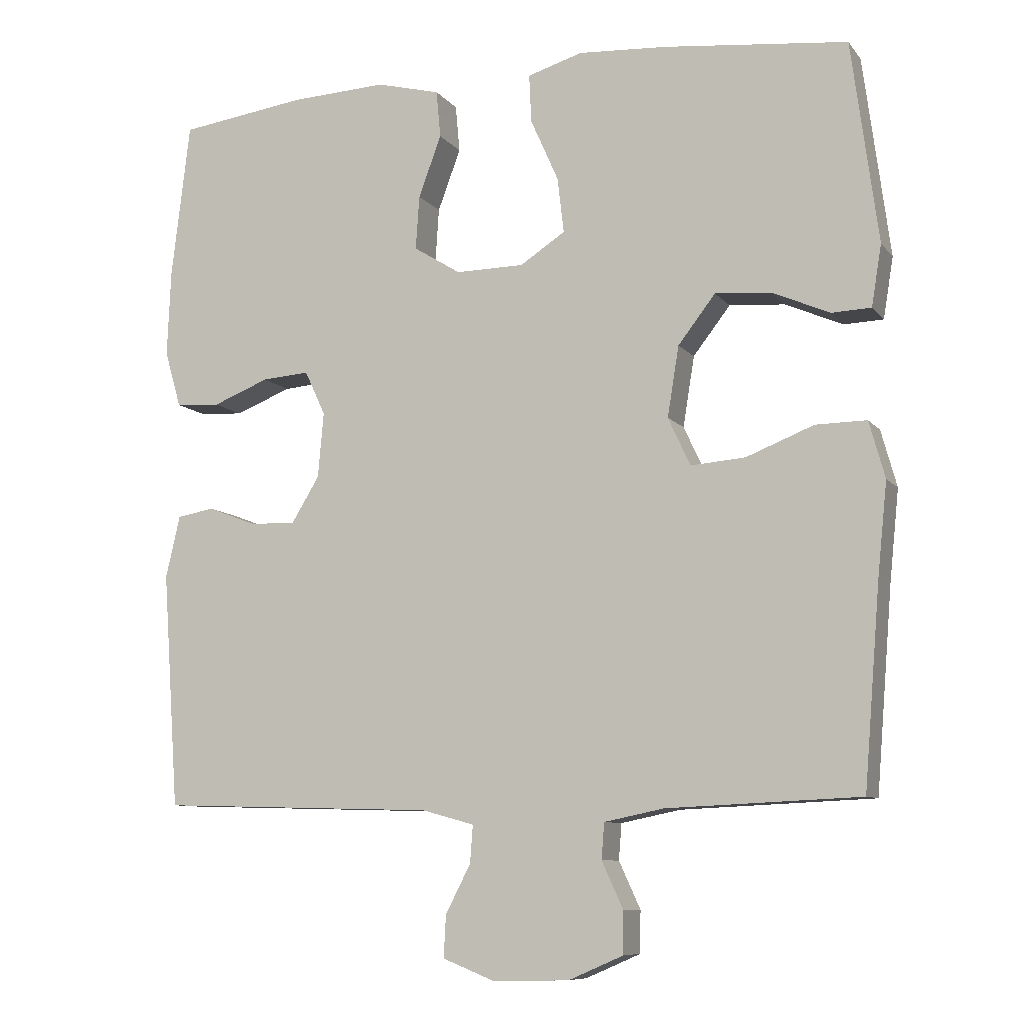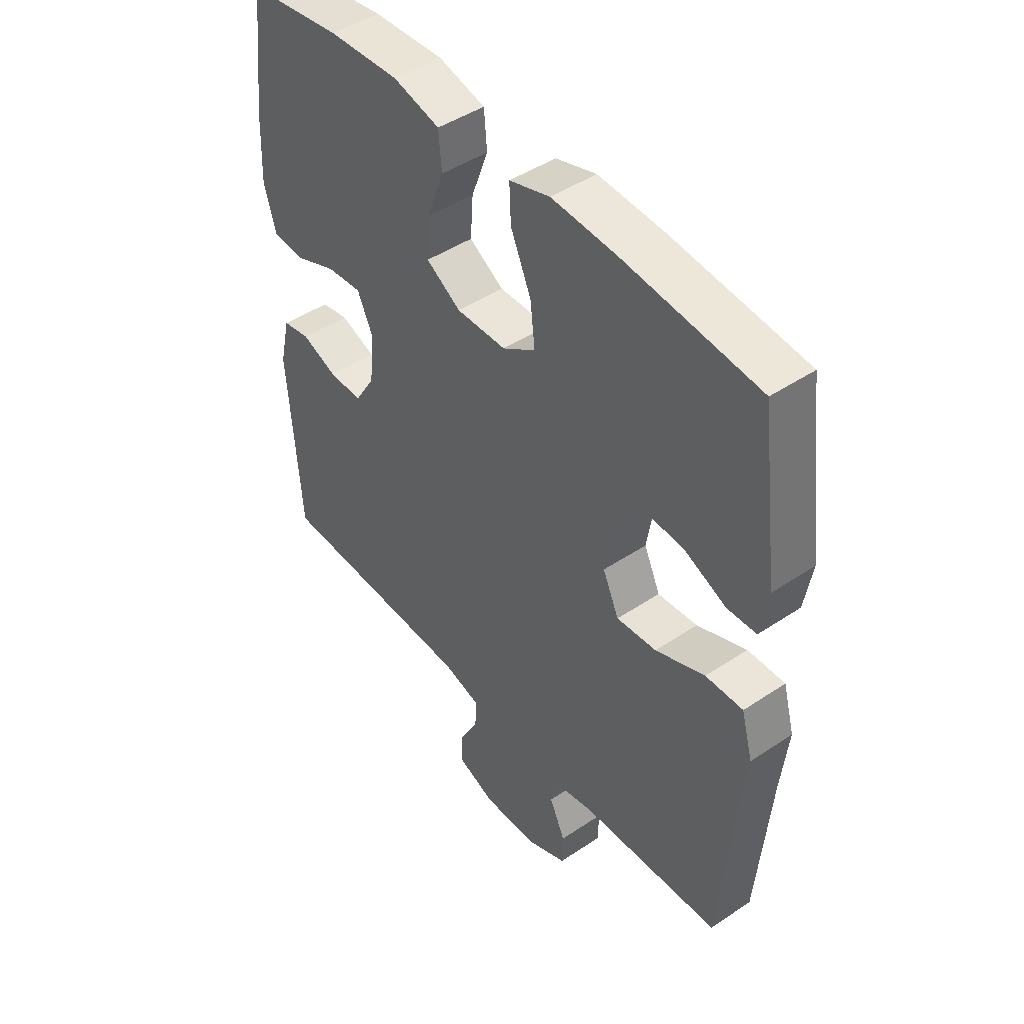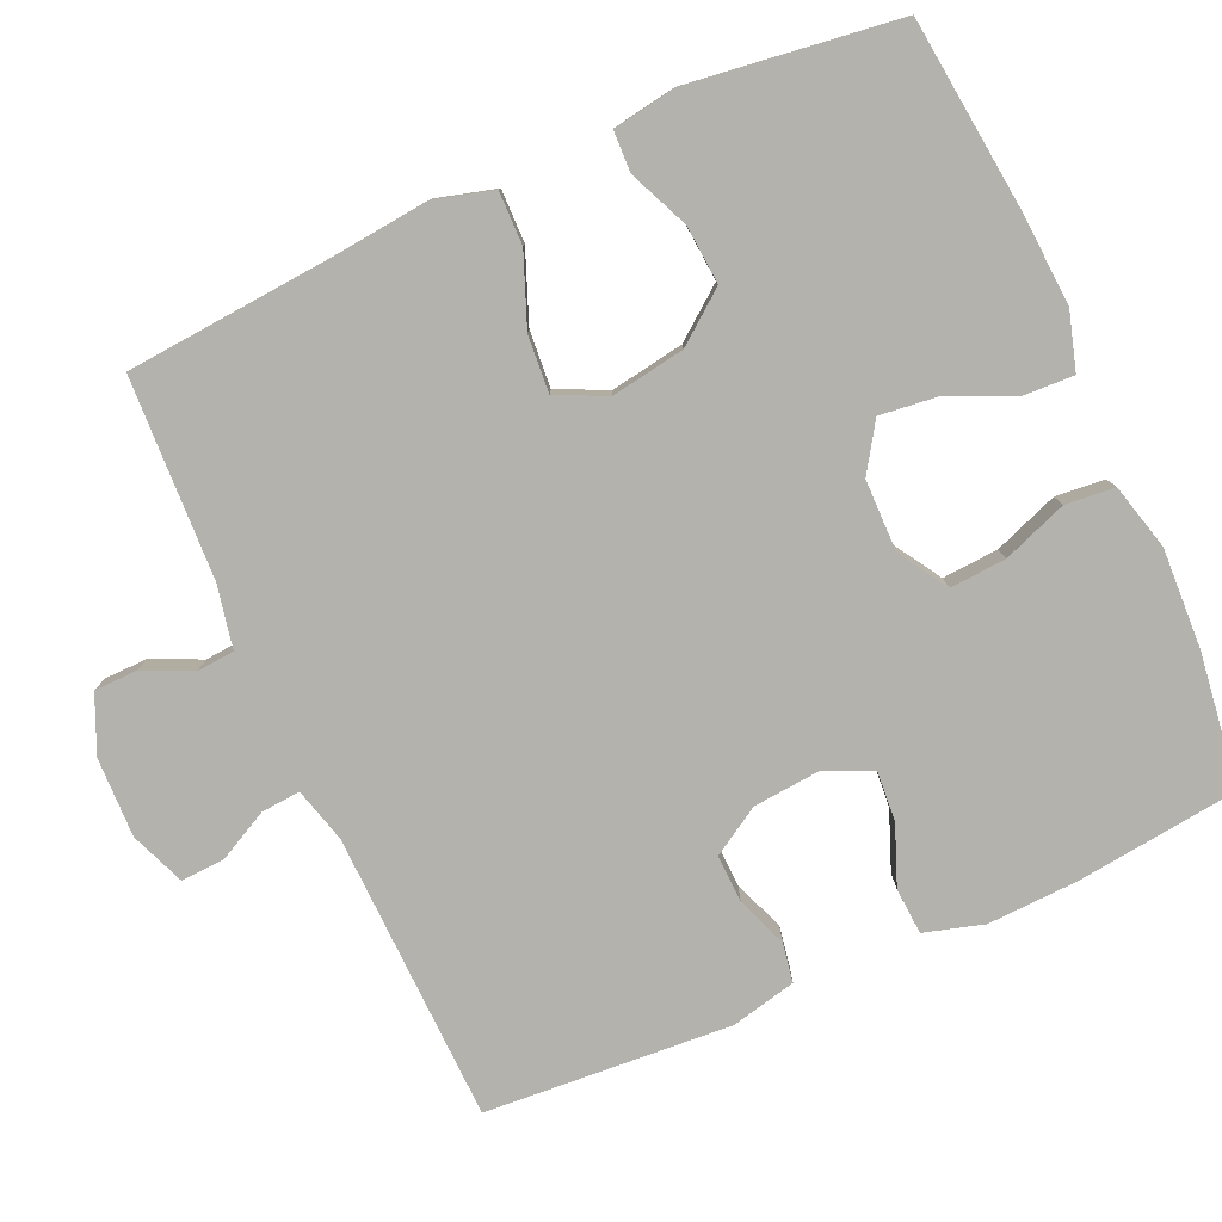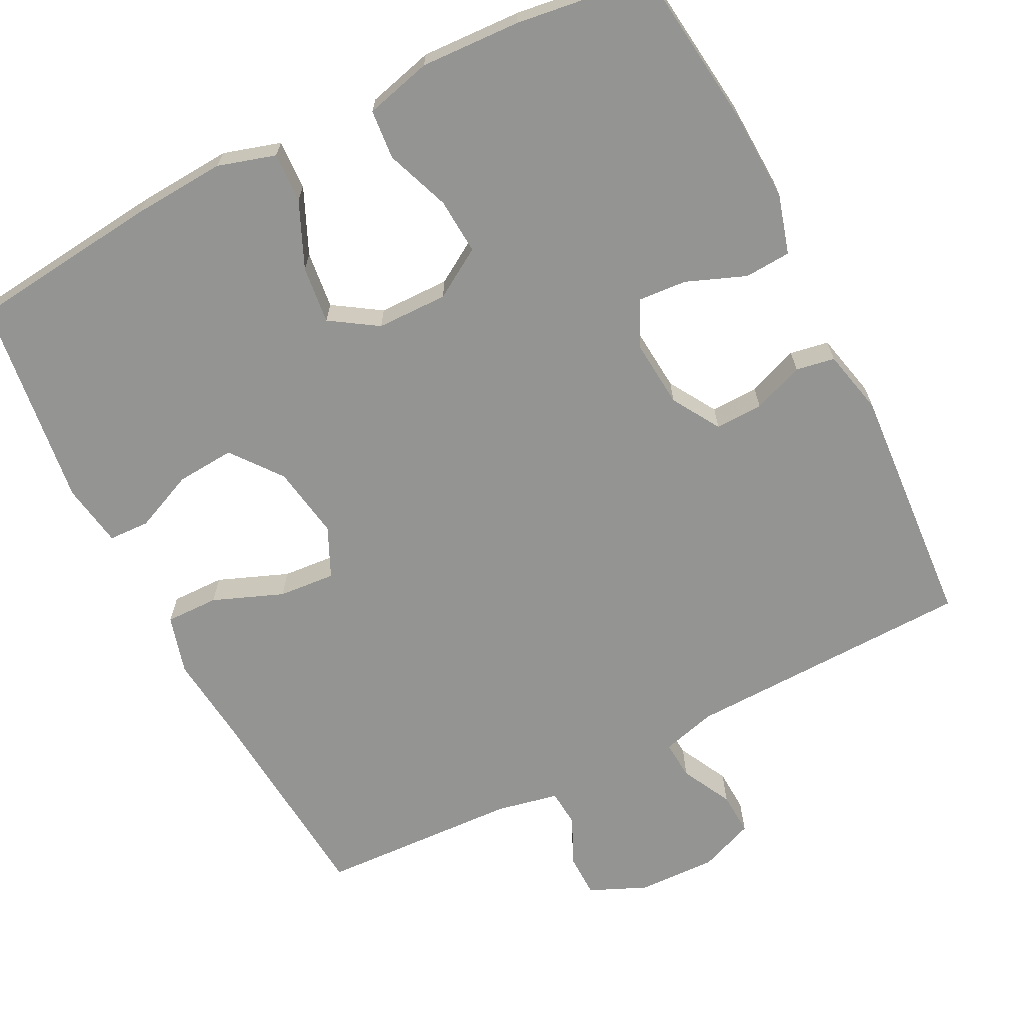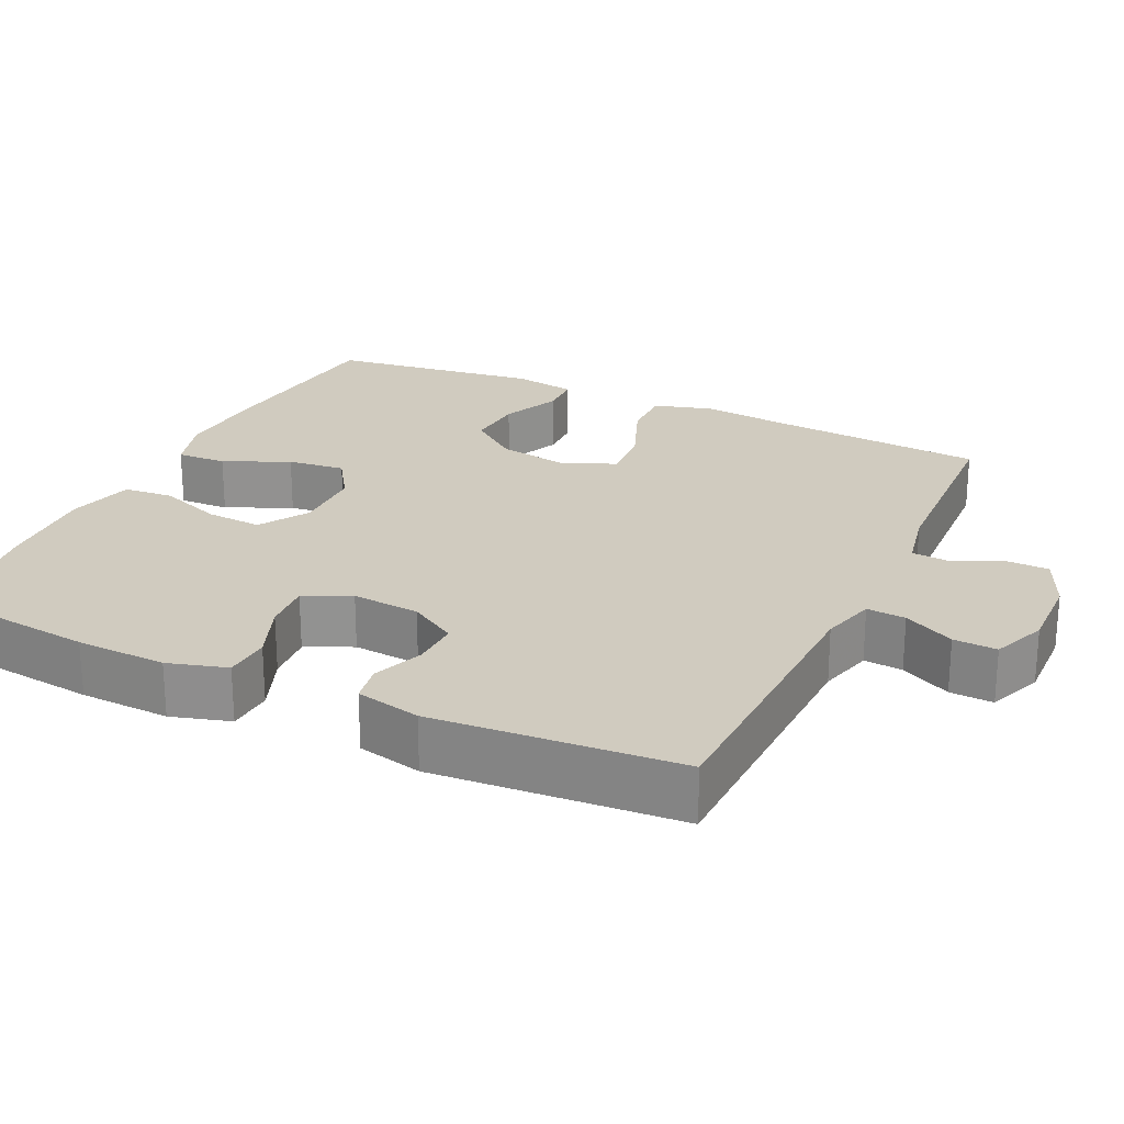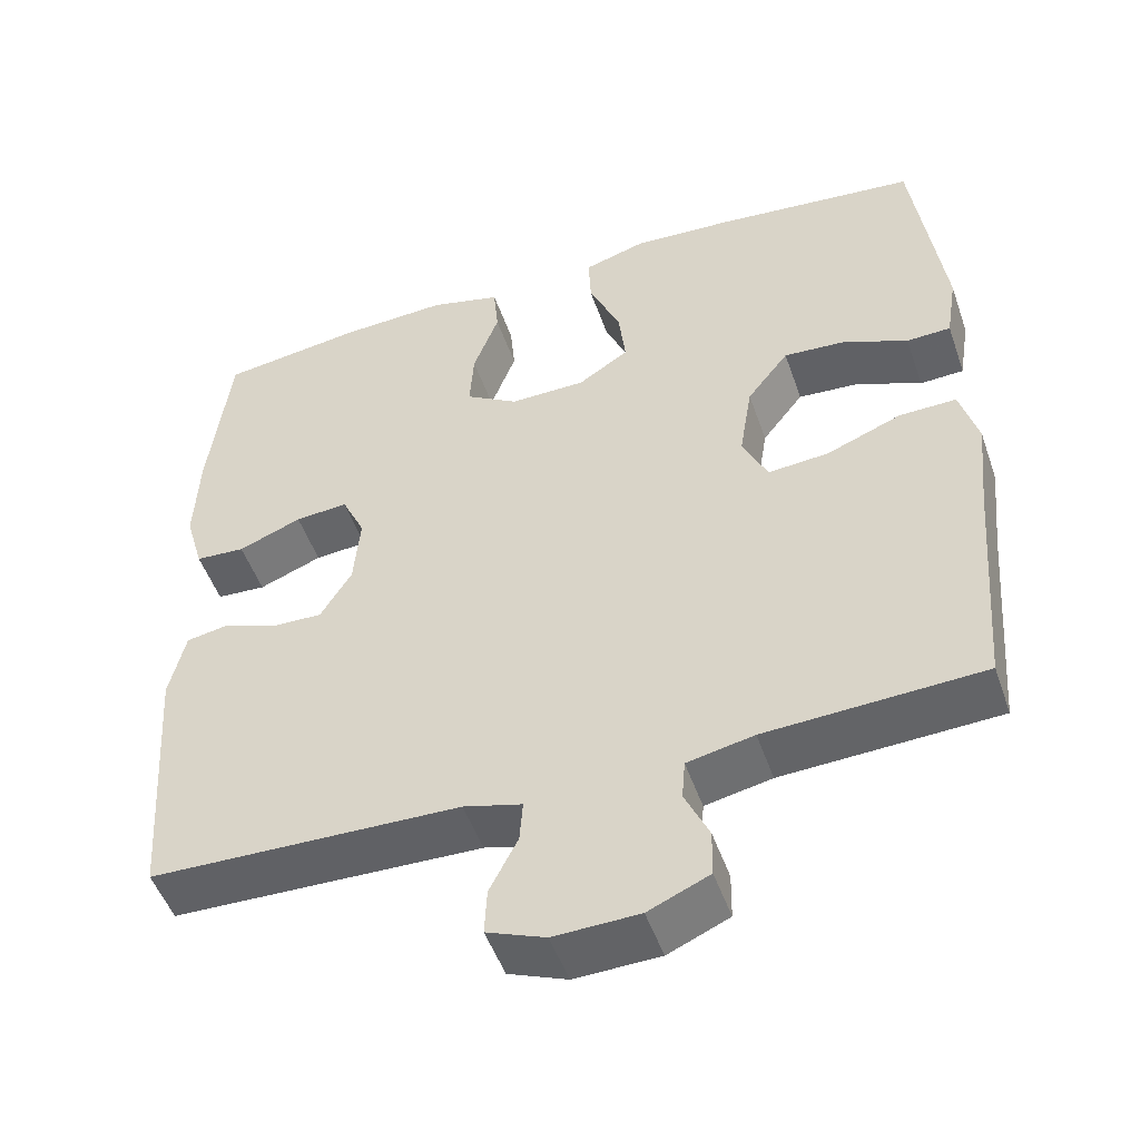
<metadata>
{"format":"obj","ext":"obj","renderer":"f3d","projection":"perspective","resolution":1024,"background":"white","views":[{"elev":-8.9,"azim":-158.3,"up":"+Z"},{"elev":45.6,"azim":-127.7,"up":"+Z"},{"elev":-79.6,"azim":-65.9,"up":"+Y"},{"elev":-67.0,"azim":26.9,"up":"+Y"},{"elev":23.7,"azim":115.2,"up":"+Y"},{"elev":-50.2,"azim":-161.0,"up":"+Z"}]}
</metadata>
<code>
v 0.5 0.07 -0.5
v 0.113 0.07 -0.511
v 0.04 0.07 -0.531
v 0.044 0.07 -0.583
v 0.079 0.07 -0.651
v 0.082 0.07 -0.709
v 0.009 0.07 -0.738
v -0.097 0.07 -0.735
v -0.173 0.07 -0.702
v -0.174 0.07 -0.644
v -0.144 0.07 -0.579
v -0.148 0.07 -0.529
v -0.231 0.07 -0.512
v -0.5 0.07 -0.5
v -0.523 0.07 -0.218
v -0.536 0.07 -0.094
v -0.514 0.07 -0.015
v -0.443 0.07 -0.016
v -0.349 0.07 -0.053
v -0.273 0.07 -0.059
v -0.242 0.07 0.008
v -0.258 0.07 0.106
v -0.31 0.07 0.173
v -0.388 0.07 0.167
v -0.468 0.07 0.132
v -0.523 0.07 0.134
v -0.537 0.07 0.219
v -0.5 0.07 0.5
v -0.244 0.07 0.528
v -0.12 0.07 0.536
v -0.043 0.07 0.513
v -0.046 0.07 0.446
v -0.085 0.07 0.358
v -0.094 0.07 0.281
v -0.031 0.07 0.24
v 0.064 0.07 0.239
v 0.13 0.07 0.28
v 0.125 0.07 0.355
v 0.093 0.07 0.441
v 0.099 0.07 0.507
v 0.188 0.07 0.53
v 0.322 0.07 0.524
v 0.5 0.07 0.5
v 0.526 0.07 0.282
v 0.531 0.07 0.161
v 0.508 0.07 0.082
v 0.446 0.07 0.078
v 0.367 0.07 0.109
v 0.301 0.07 0.114
v 0.272 0.07 0.052
v 0.28 0.07 -0.039
v 0.319 0.07 -0.103
v 0.383 0.07 -0.101
v 0.451 0.07 -0.075
v 0.503 0.07 -0.084
v 0.523 0.07 -0.171
v 0.5 0 -0.5
v 0.113 0 -0.511
v 0.04 0 -0.531
v 0.044 0 -0.583
v 0.079 0 -0.651
v 0.082 0 -0.709
v 0.009 0 -0.738
v -0.097 0 -0.735
v -0.173 0 -0.702
v -0.174 0 -0.644
v -0.144 0 -0.579
v -0.148 0 -0.529
v -0.231 0 -0.512
v -0.5 0 -0.5
v -0.523 0 -0.218
v -0.536 0 -0.094
v -0.514 0 -0.015
v -0.443 0 -0.016
v -0.349 0 -0.053
v -0.273 0 -0.059
v -0.242 0 0.008
v -0.258 0 0.106
v -0.31 0 0.173
v -0.388 0 0.167
v -0.468 0 0.132
v -0.523 0 0.134
v -0.537 0 0.219
v -0.5 0 0.5
v -0.244 0 0.528
v -0.12 0 0.536
v -0.043 0 0.513
v -0.046 0 0.446
v -0.085 0 0.358
v -0.094 0 0.281
v -0.031 0 0.24
v 0.064 0 0.239
v 0.13 0 0.28
v 0.125 0 0.355
v 0.093 0 0.441
v 0.099 0 0.507
v 0.188 0 0.53
v 0.322 0 0.524
v 0.5 0 0.5
v 0.526 0 0.282
v 0.531 0 0.161
v 0.508 0 0.082
v 0.446 0 0.078
v 0.367 0 0.109
v 0.301 0 0.114
v 0.272 0 0.052
v 0.28 0 -0.039
v 0.319 0 -0.103
v 0.383 0 -0.101
v 0.451 0 -0.075
v 0.503 0 -0.084
v 0.523 0 -0.171
f 53 54 55 56
f 52 53 56 1
f 51 52 1 2
f 50 51 2 3
f 45 46 47 48
f 45 48 49
f 44 45 49
f 43 44 49
f 42 43 49
f 41 42 49 50
f 38 39 40 41
f 37 38 41 50
f 30 31 32 33
f 30 33 34
f 29 30 34
f 28 29 34
f 27 28 34 35
f 24 25 26 27
f 23 24 27 35
f 16 17 18 19
f 15 16 19 20
f 13 14 15 20
f 12 13 20 21
f 8 9 10 11
f 8 11 12
f 4 5 6 7
f 3 4 7 8
f 36 37 50 3
f 22 23 35 36
f 12 21 22 36
f 3 8 12 36
f 112 111 110 109
f 57 112 109 108
f 58 57 108 107
f 59 58 107 106
f 104 103 102 101
f 105 104 101
f 105 101 100
f 105 100 99
f 105 99 98
f 106 105 98 97
f 97 96 95 94
f 106 97 94 93
f 89 88 87 86
f 90 89 86
f 90 86 85
f 90 85 84
f 91 90 84 83
f 83 82 81 80
f 91 83 80 79
f 75 74 73 72
f 76 75 72 71
f 76 71 70 69
f 77 76 69 68
f 67 66 65 64
f 68 67 64
f 63 62 61 60
f 64 63 60 59
f 59 106 93 92
f 92 91 79 78
f 92 78 77 68
f 92 68 64 59
f 1 57 58 2
f 2 58 59 3
f 3 59 60 4
f 4 60 61 5
f 5 61 62 6
f 6 62 63 7
f 7 63 64 8
f 8 64 65 9
f 9 65 66 10
f 10 66 67 11
f 11 67 68 12
f 12 68 69 13
f 13 69 70 14
f 14 70 71 15
f 15 71 72 16
f 16 72 73 17
f 17 73 74 18
f 18 74 75 19
f 19 75 76 20
f 20 76 77 21
f 21 77 78 22
f 22 78 79 23
f 23 79 80 24
f 24 80 81 25
f 25 81 82 26
f 26 82 83 27
f 27 83 84 28
f 28 84 85 29
f 29 85 86 30
f 30 86 87 31
f 31 87 88 32
f 32 88 89 33
f 33 89 90 34
f 34 90 91 35
f 35 91 92 36
f 36 92 93 37
f 37 93 94 38
f 38 94 95 39
f 39 95 96 40
f 40 96 97 41
f 41 97 98 42
f 42 98 99 43
f 43 99 100 44
f 44 100 101 45
f 45 101 102 46
f 46 102 103 47
f 47 103 104 48
f 48 104 105 49
f 49 105 106 50
f 50 106 107 51
f 51 107 108 52
f 52 108 109 53
f 53 109 110 54
f 54 110 111 55
f 55 111 112 56
f 56 112 57 1

</code>
